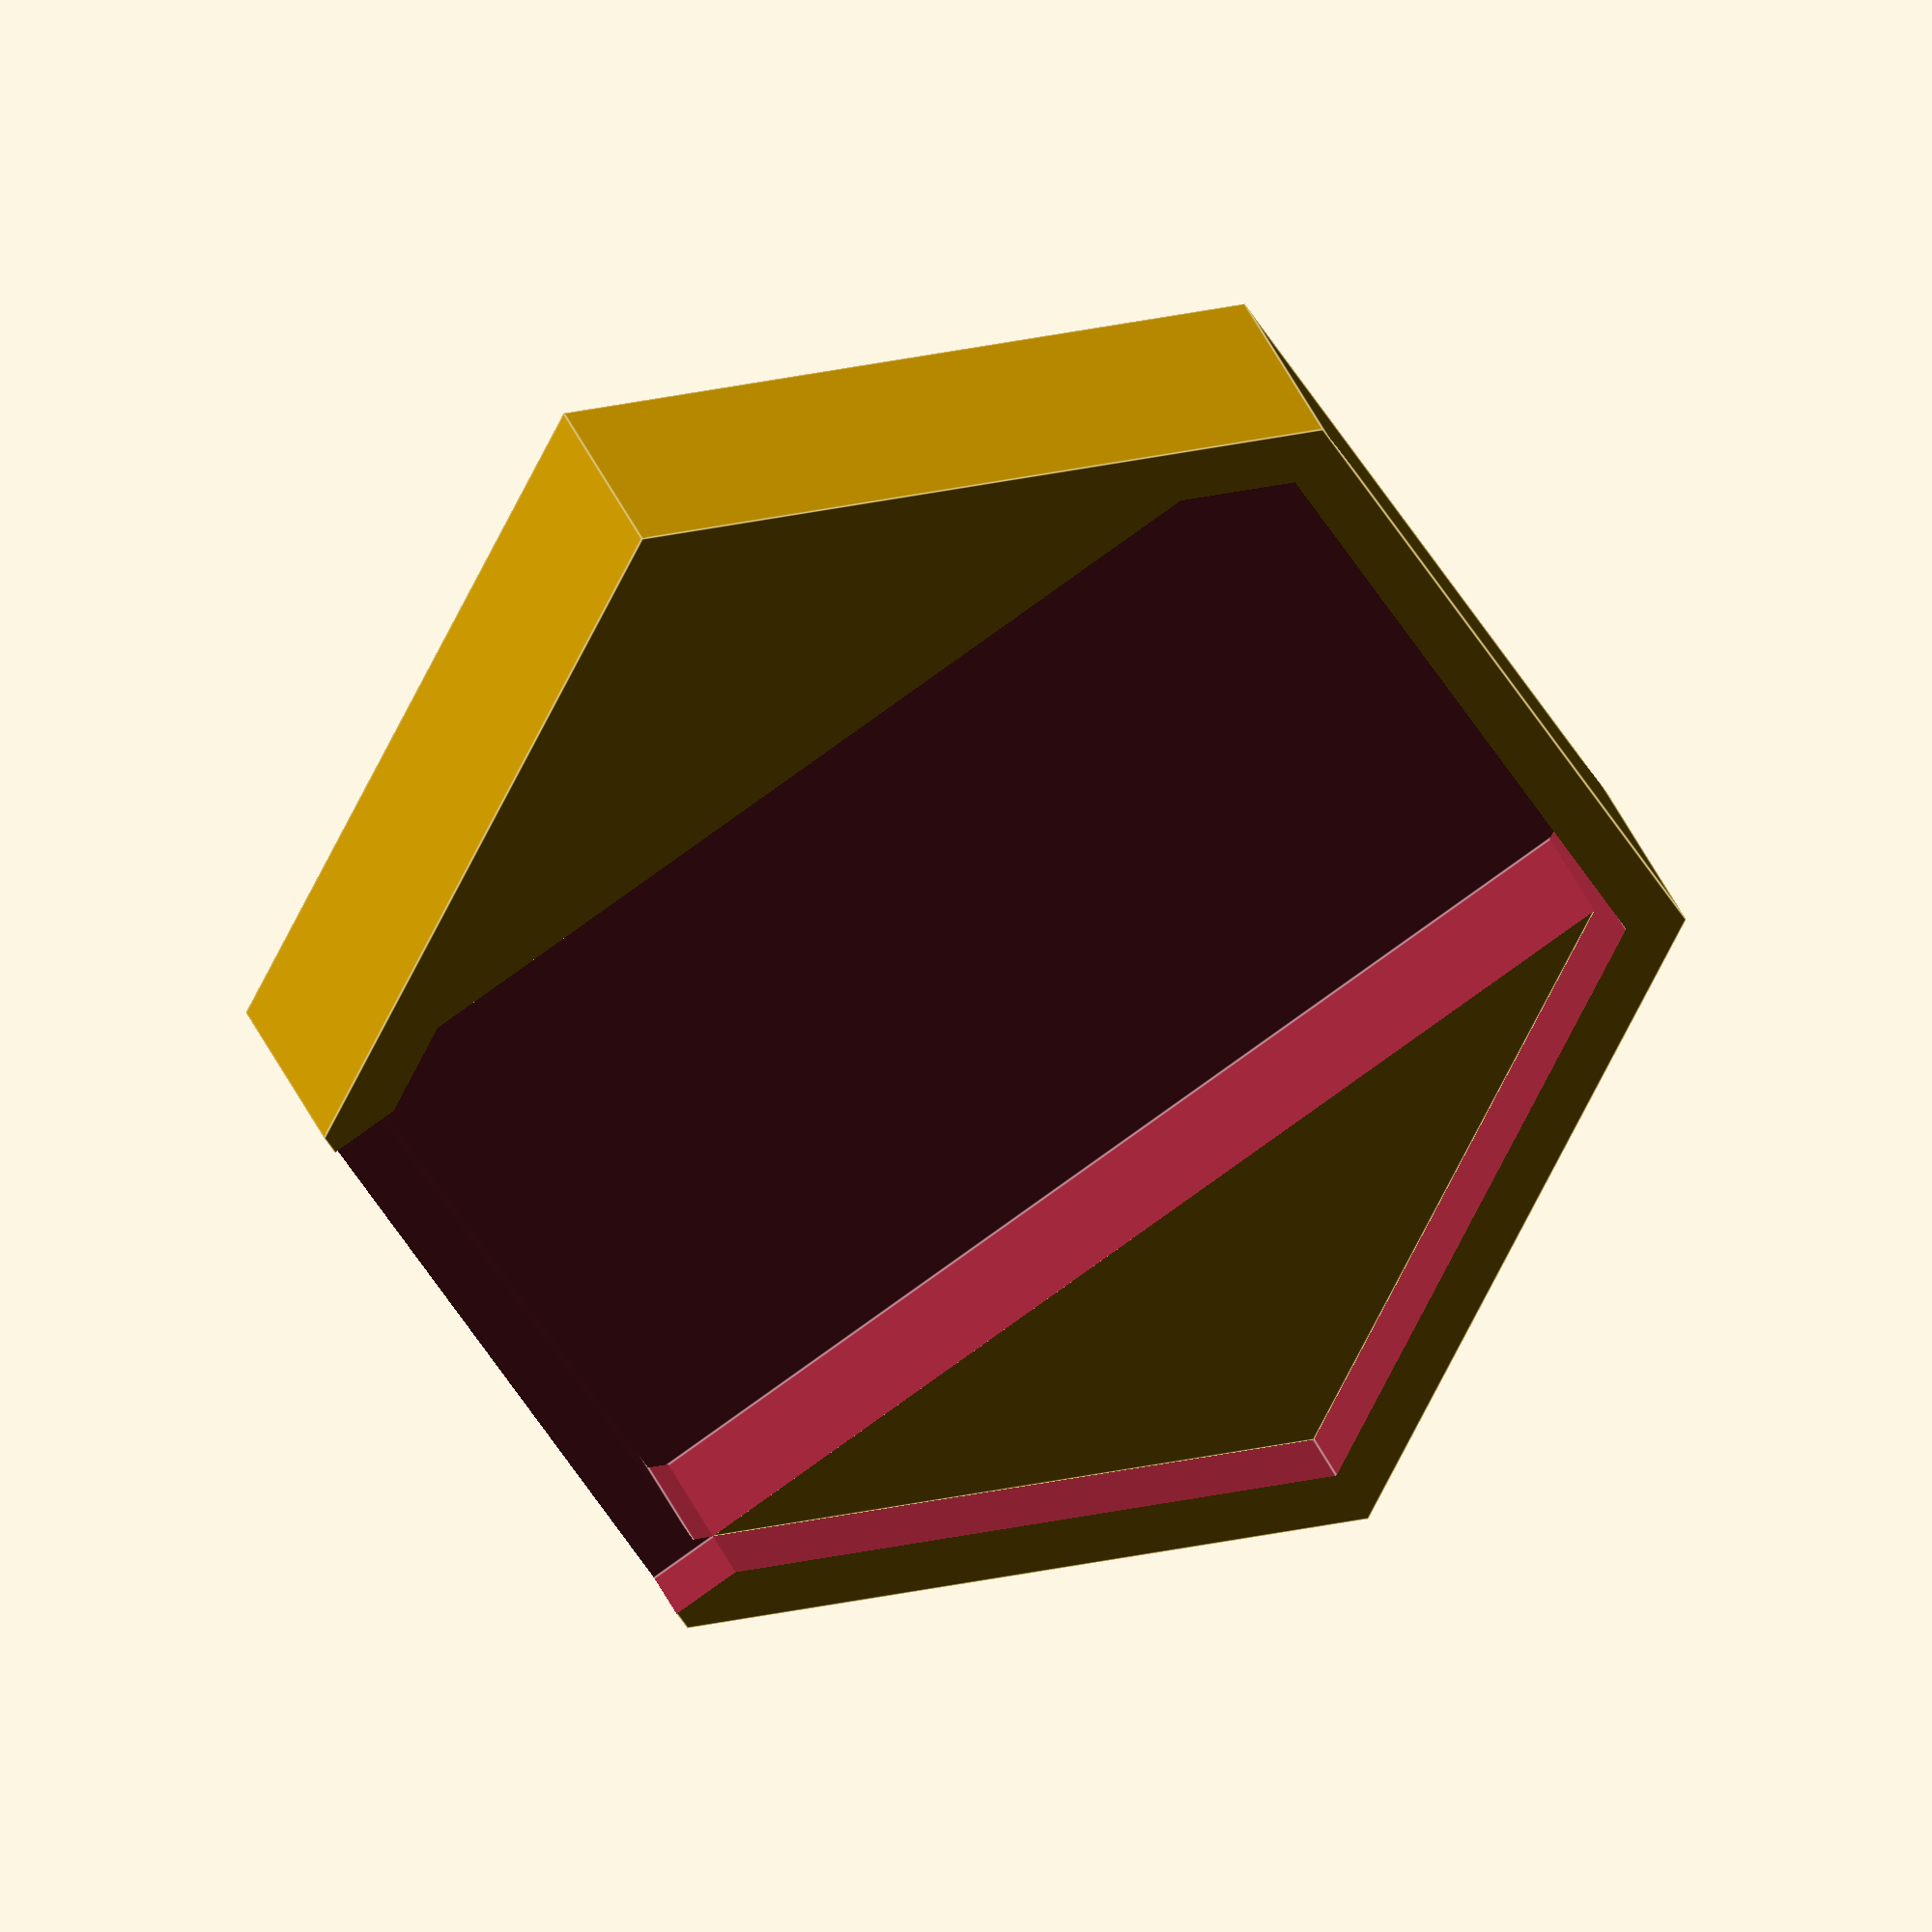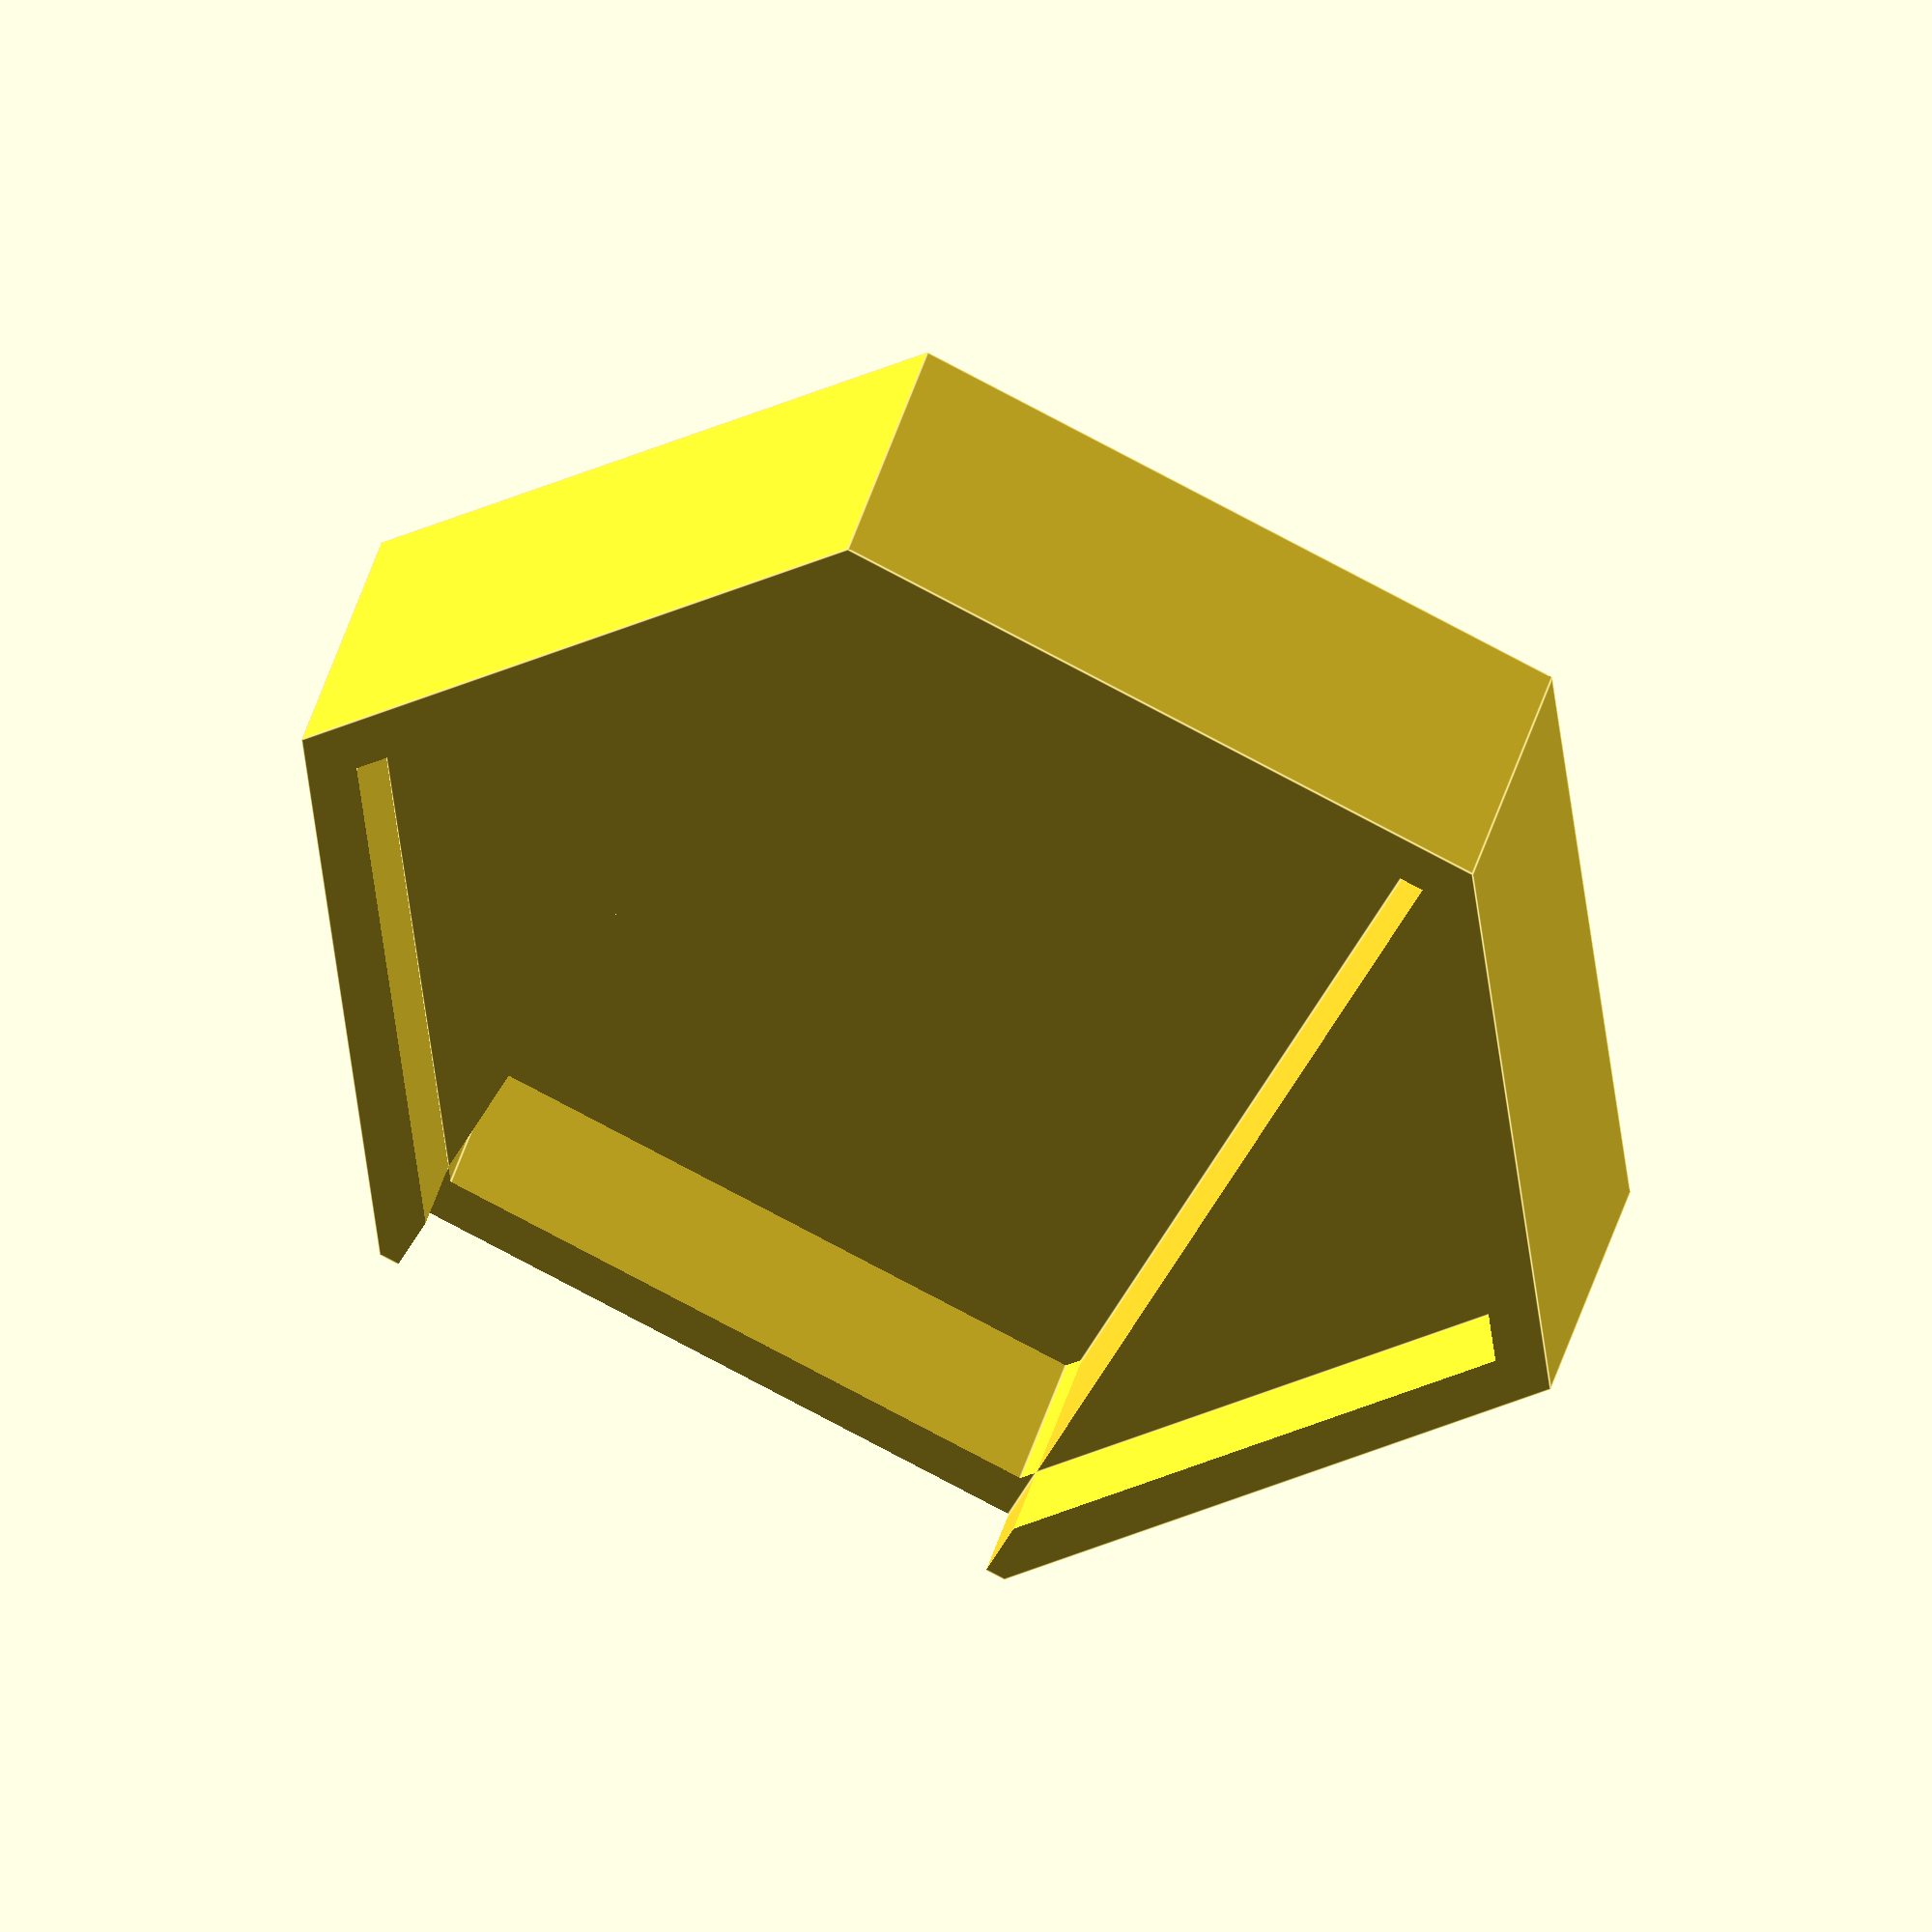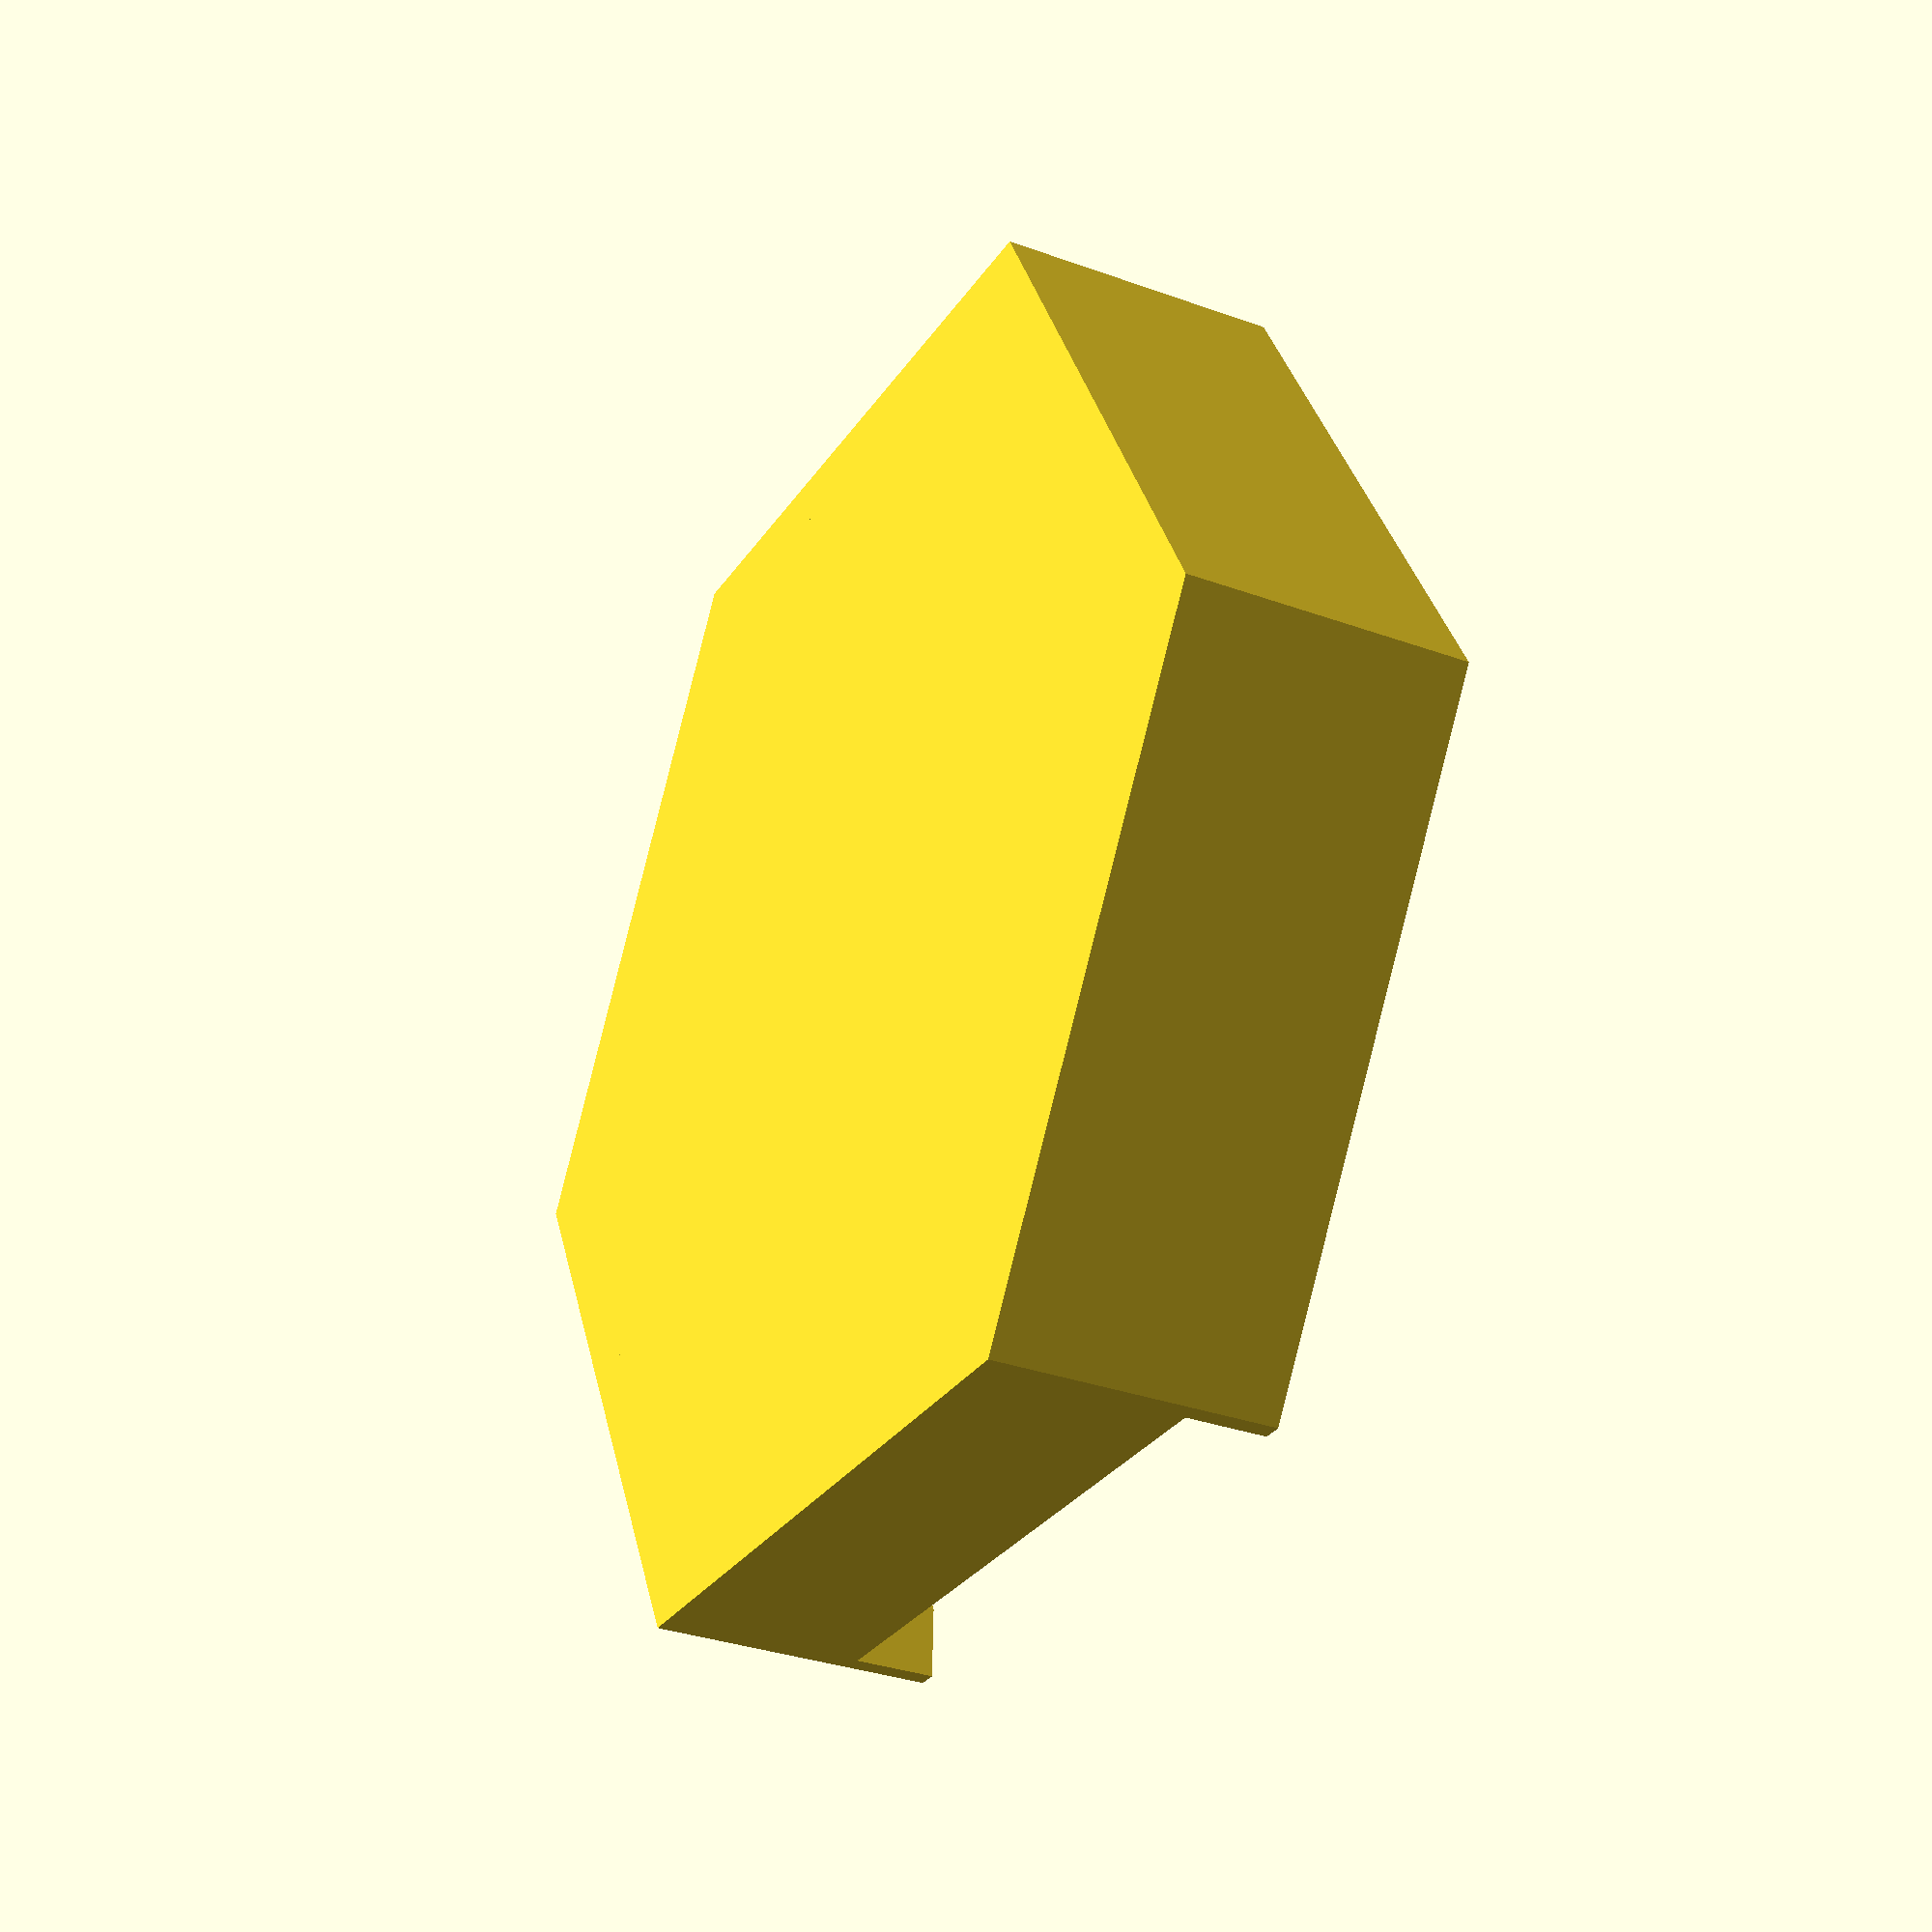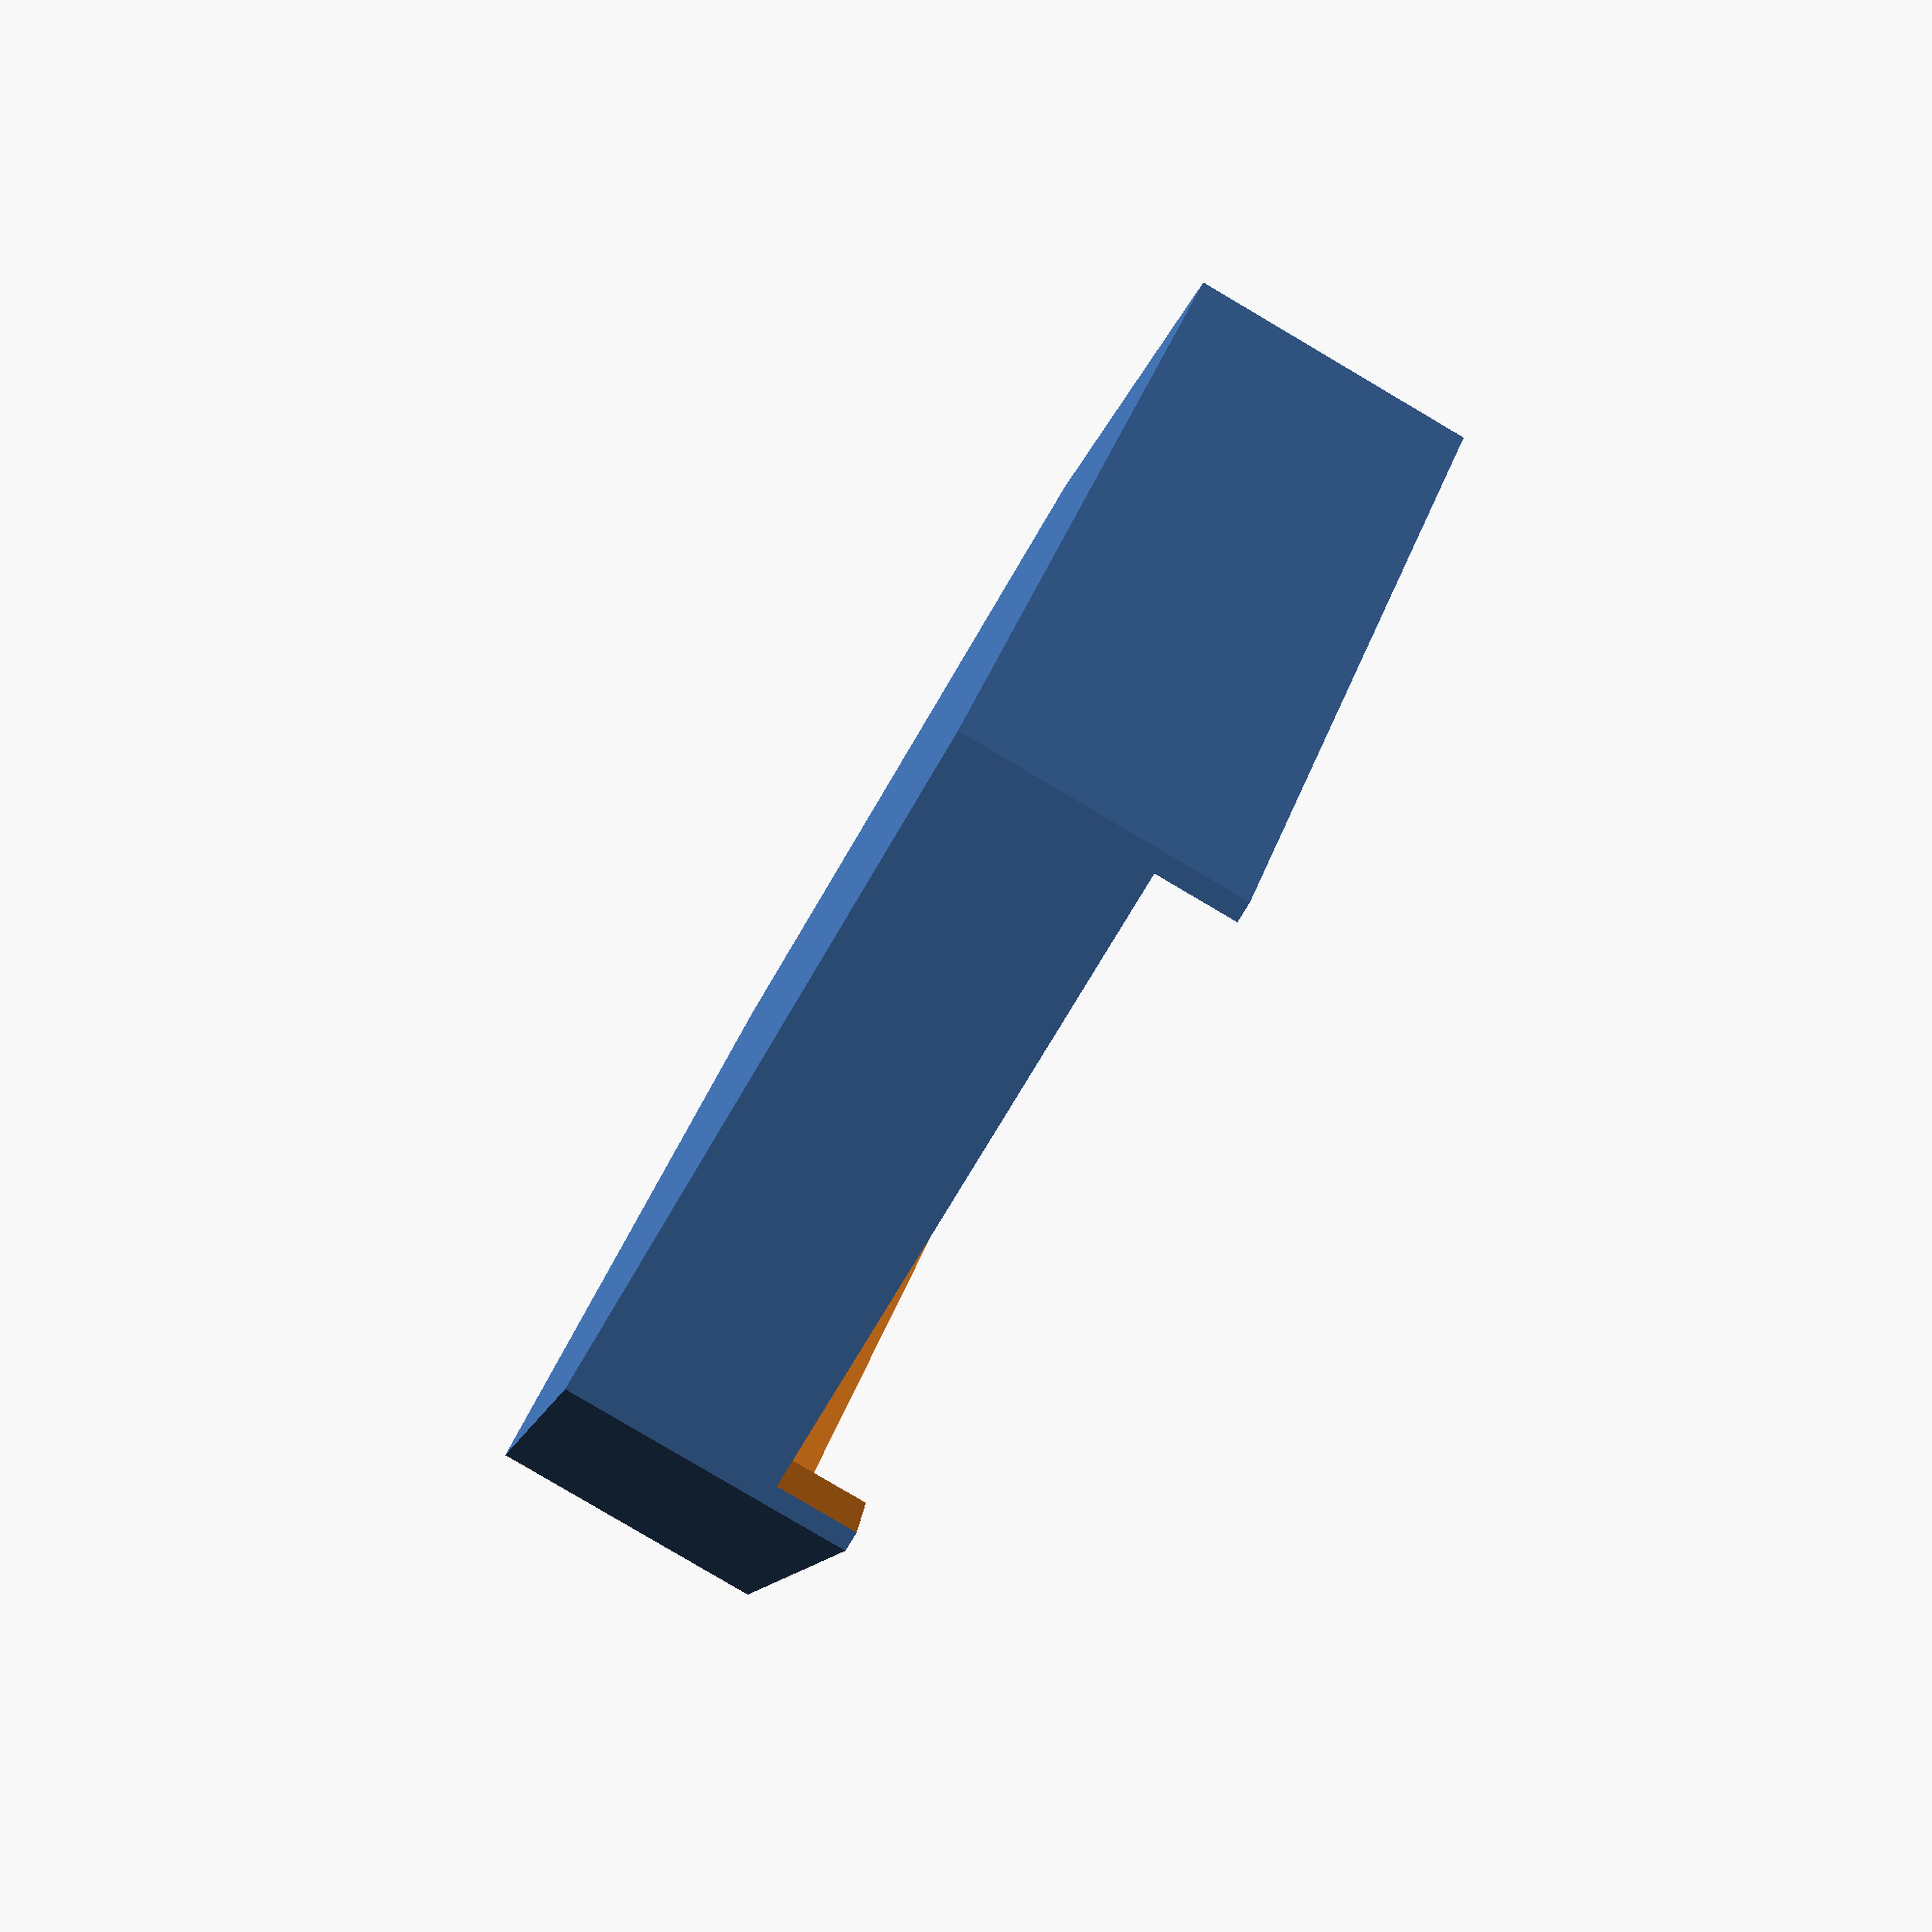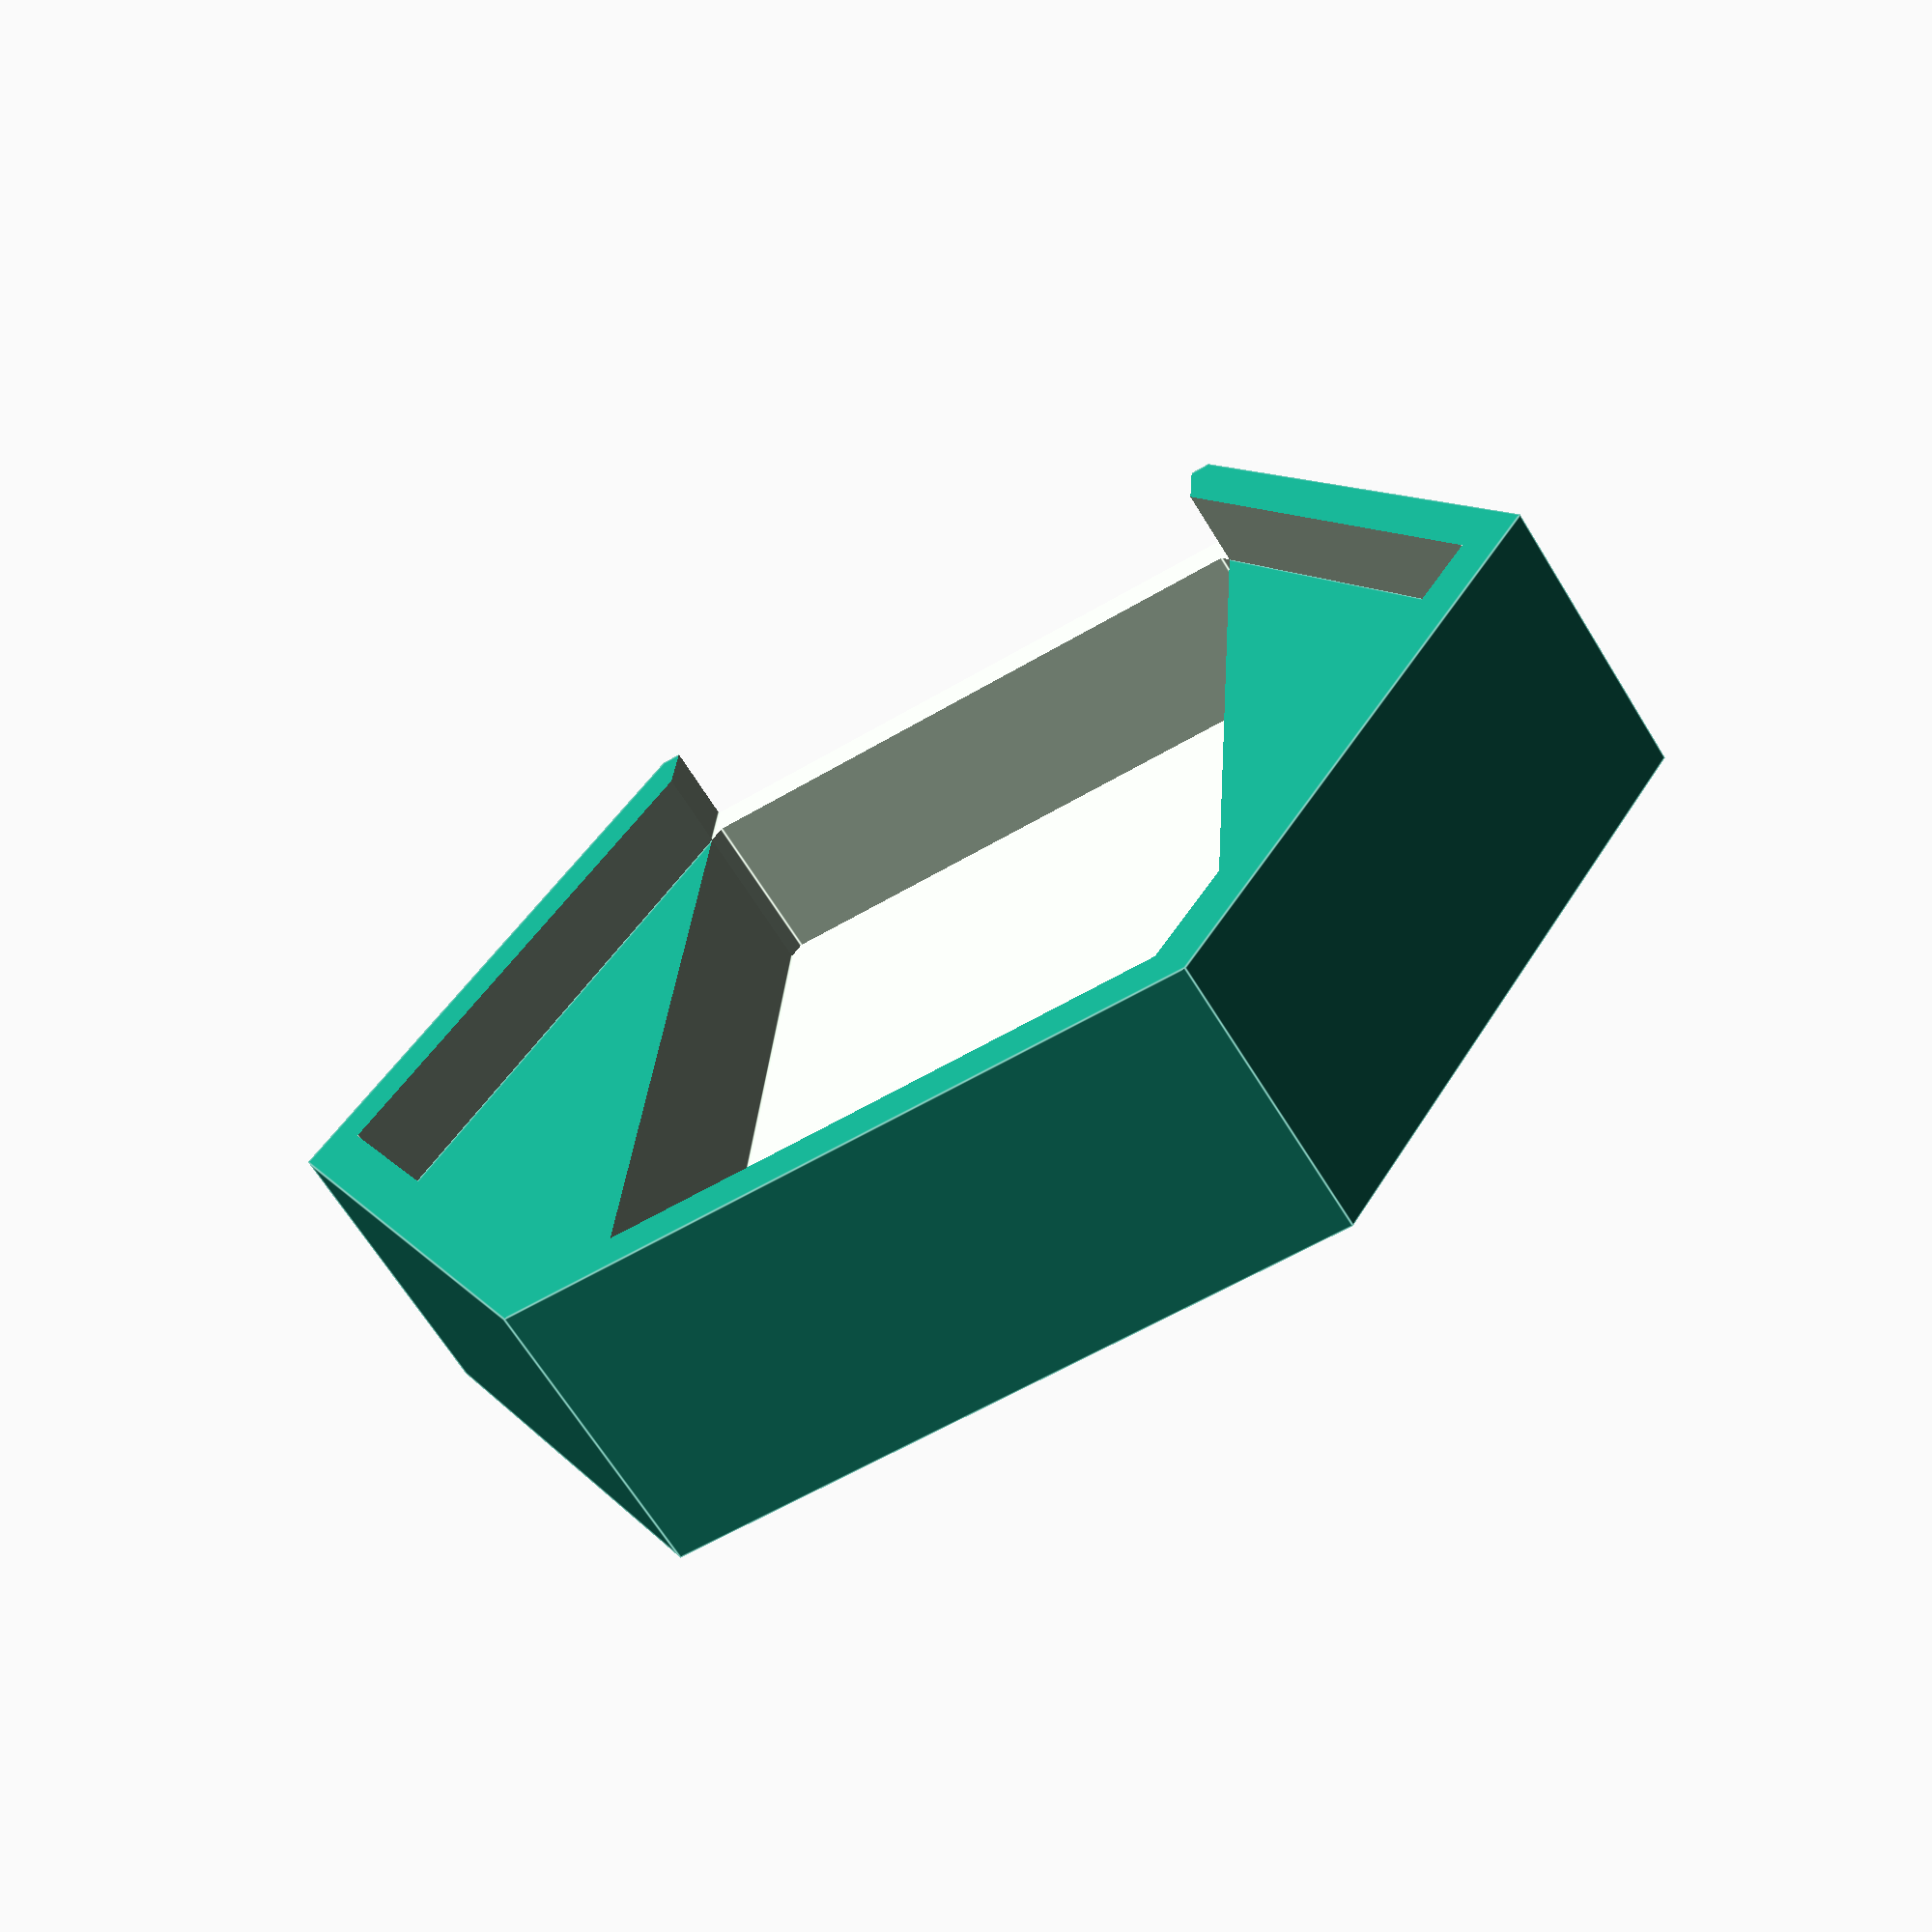
<openscad>
$fn = 90;

module hexbase() {


    difference() {
	cylinder( d = 31, h = 5, $fn = 6 );
	translate( [ -8, -15, 1 ] ) cube( [ 16, 30, 6 ] );
    }

    difference() {
	cylinder( d = 34, h = 7, $fn = 6 );
	translate( [ 0, 0, -.5 ] ) cylinder( d = 31, h = 8, $fn = 6 );
	translate( [ -8, 0, 5 ] ) cube( [ 16, 15, 8 ] );
    }

}

difference() {
    hexbase();
}


</openscad>
<views>
elev=333.4 azim=237.8 roll=344.4 proj=o view=edges
elev=135.3 azim=23.4 roll=164.1 proj=o view=edges
elev=32.1 azim=177.5 roll=242.9 proj=p view=solid
elev=263.8 azim=349.3 roll=300.5 proj=p view=wireframe
elev=65.7 azim=4.1 roll=31.5 proj=p view=edges
</views>
